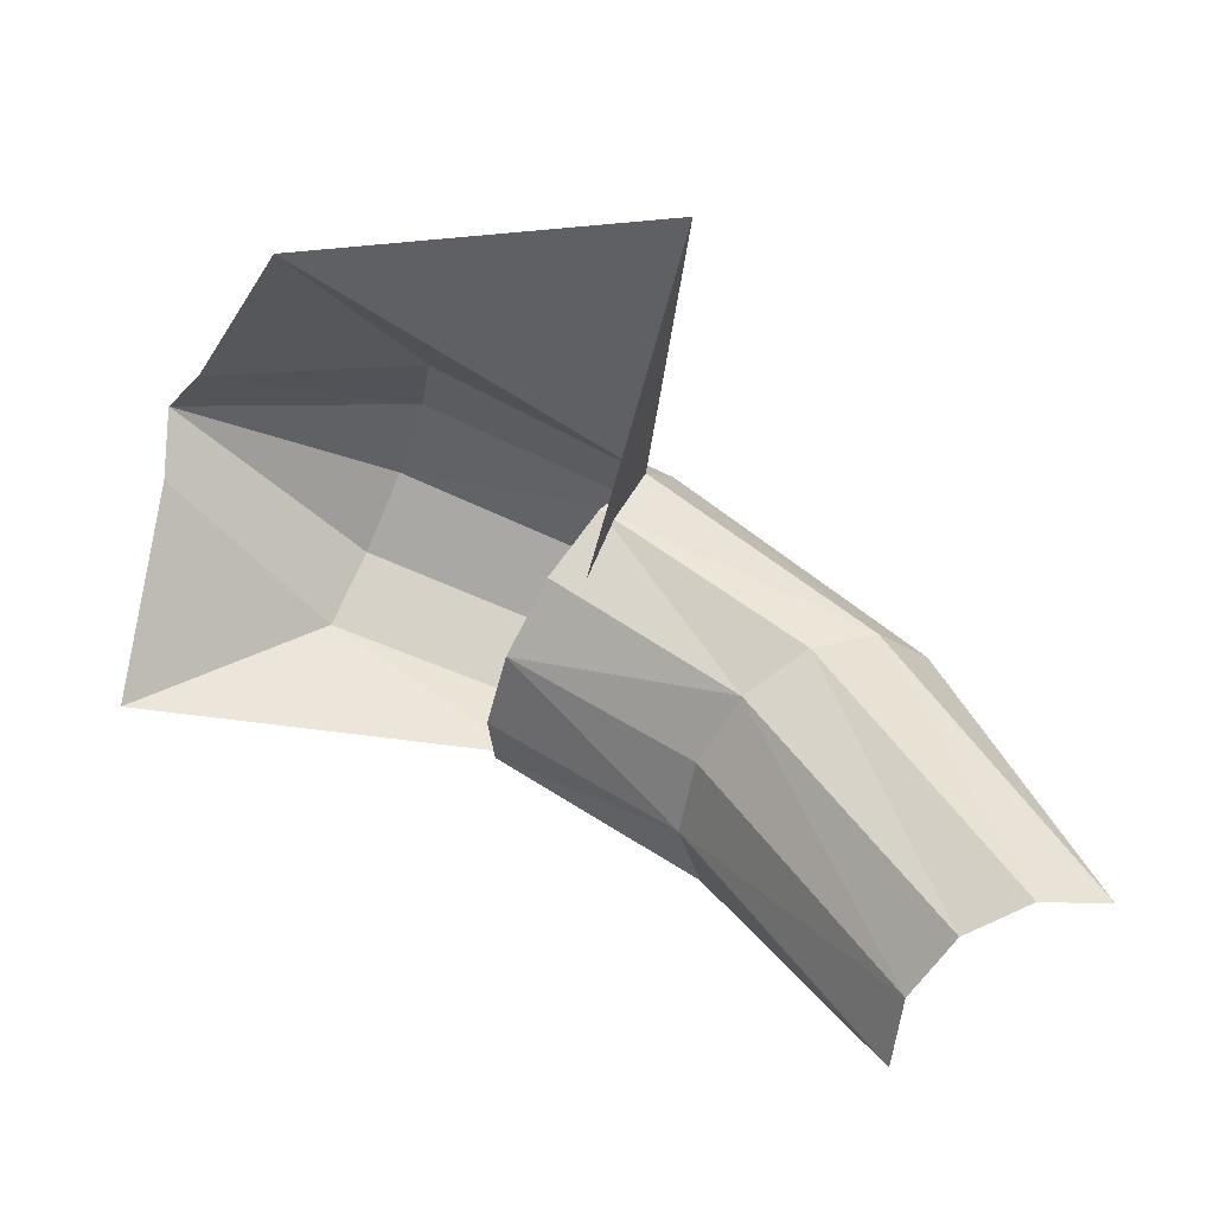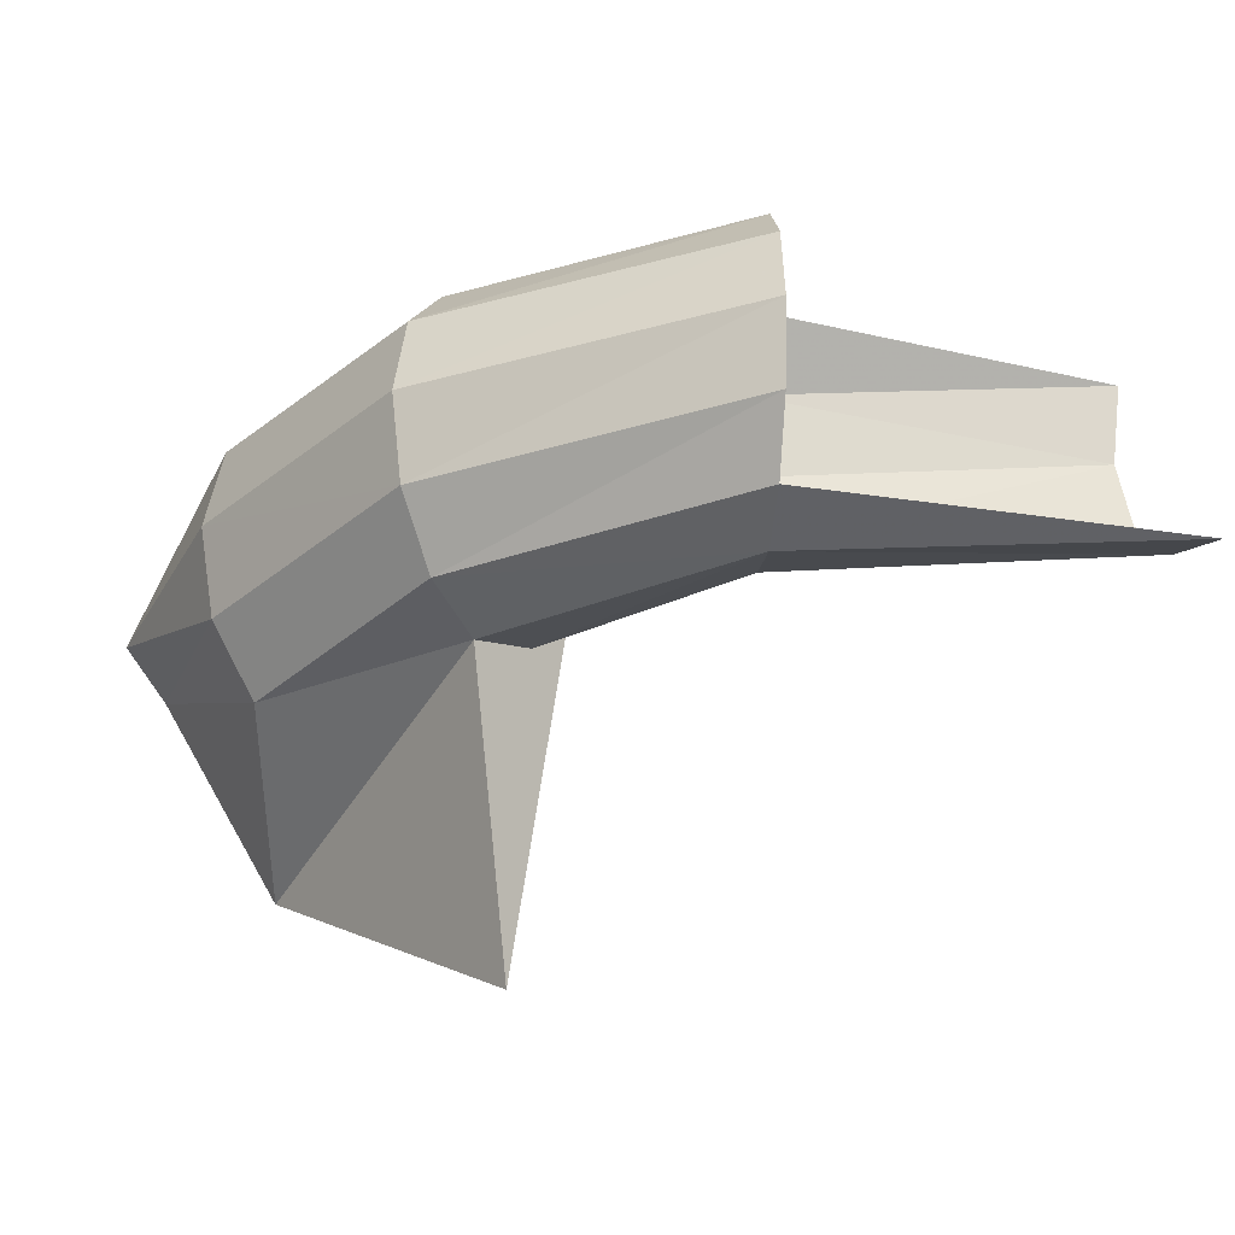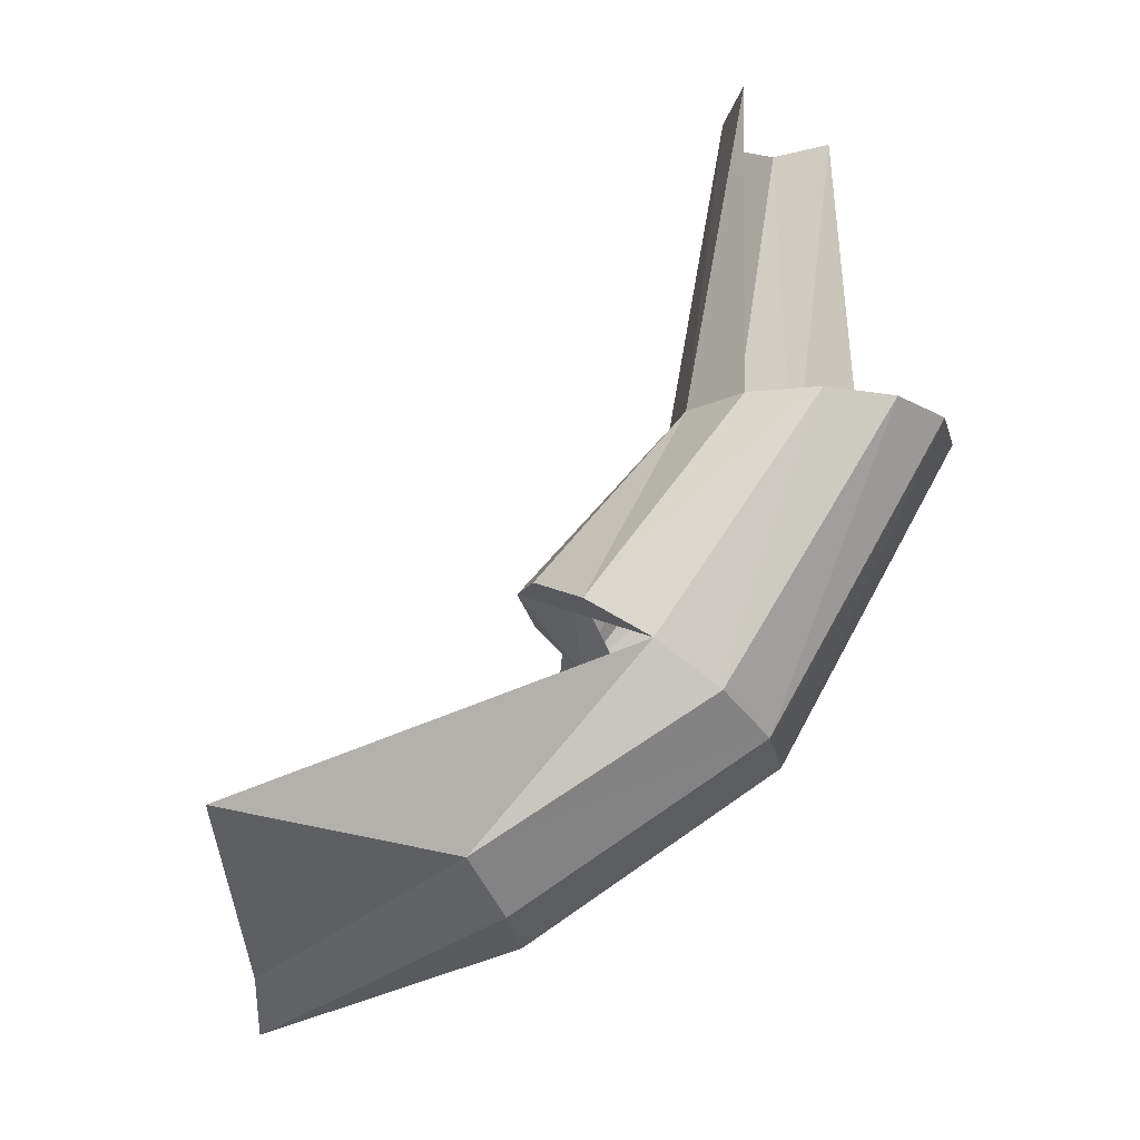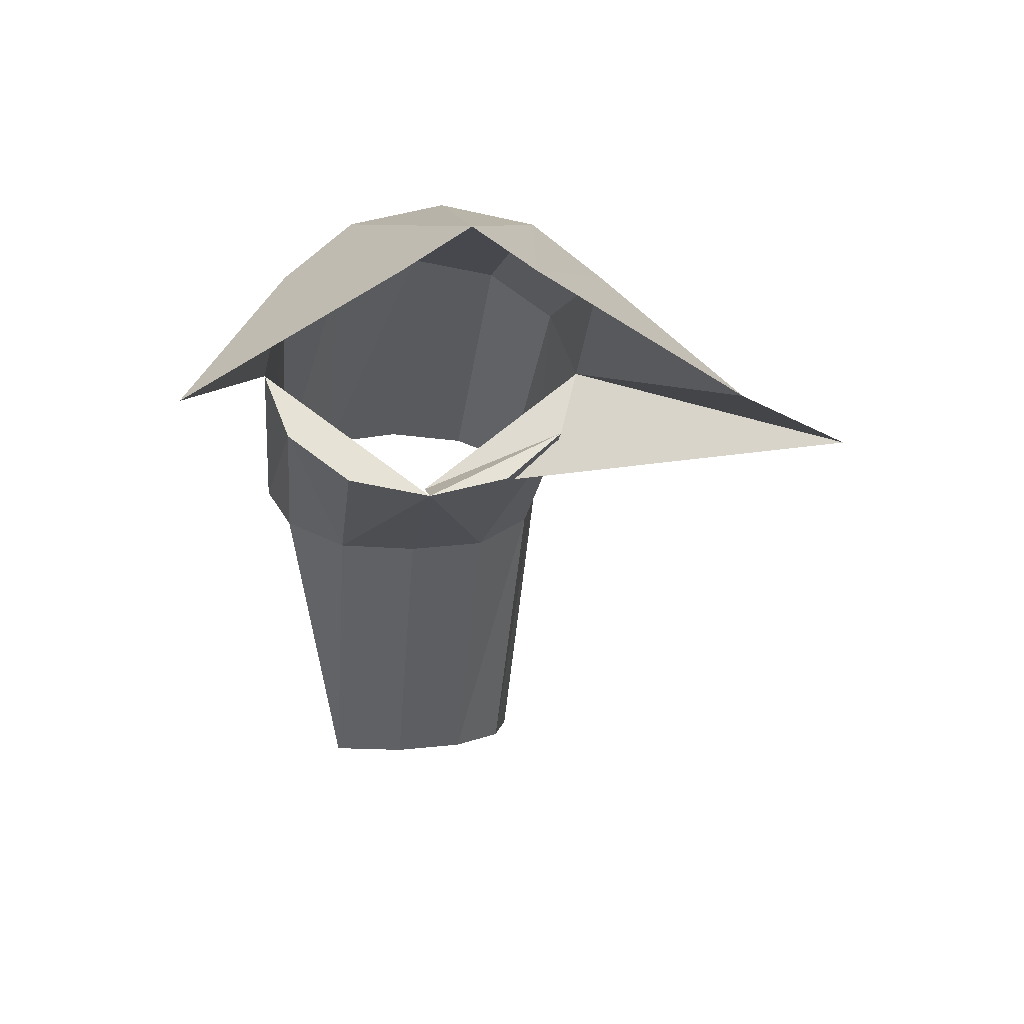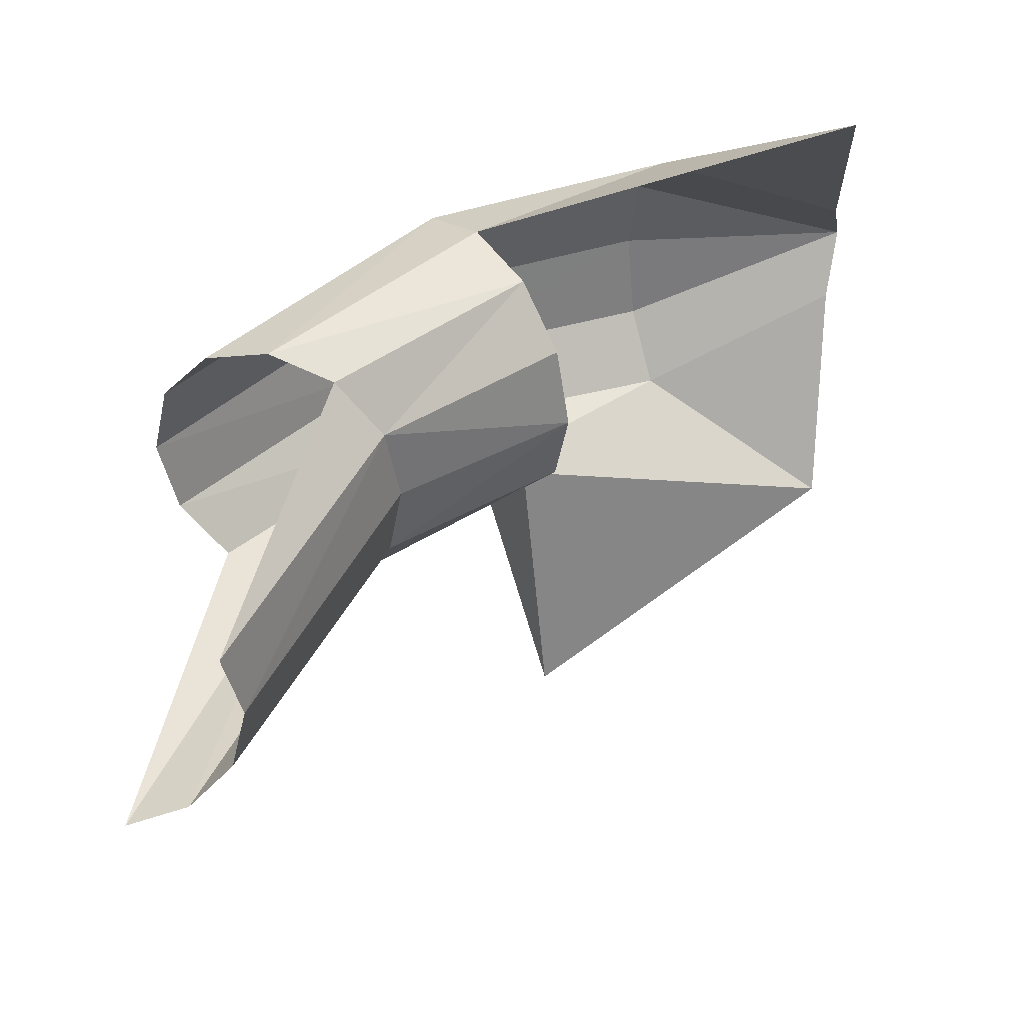
<metadata>
{"format":"obj","ext":"obj","renderer":"f3d","projection":"perspective","resolution":1024,"background":"white","views":[{"elev":-61.0,"azim":159.4,"up":"+Y"},{"elev":-30.5,"azim":-120.2,"up":"+Z"},{"elev":74.9,"azim":156.2,"up":"+Z"},{"elev":6.4,"azim":82.0,"up":"+Y"},{"elev":43.7,"azim":-9.4,"up":"+Z"}]}
</metadata>
<code>
v -0.7042 0.325 -0.008592
v -0.7083 0.3086 -0.03653
v -0.7335 0.3238 -0.02202
v -0.7647 0.3087 -0.02392
v -0.7353 0.3312 -0.01272
v -0.7555 0.2984 -0.06388
v -0.7702 0.3174 -0.02071
v -0.7016 0.3305 -3e-06
v -0.7613 0.2915 -3e-06
v -0.7976 0.2875 -0.02241
v -0.7359 0.3339 -3e-06
v -0.7742 0.3238 -0.01196
v -0.7593 0.3 -0.02072
v -0.8063 0.2916 -0.0194
v -0.7353 0.3312 0.01271
v -0.8127 0.2946 -0.0112
v -0.7538 0.2912 -1.7e-05
v -0.7889 0.2834 -0.01941
v -0.8244 0.2421 -0.02089
v -0.7757 0.3261 -3e-06
v -0.7042 0.325 0.008586
v -0.815 0.2957 -3e-06
v -0.7552 0.2936 -0.01197
v -0.8154 0.2417 -0.0181
v -0.7825 0.2804 -0.01121
v -0.7742 0.3238 0.01195
v -0.7335 0.3238 0.02202
v -0.8088 0.2415 -0.01046
v -0.8127 0.2946 0.0112
v -0.7083 0.3086 0.03653
v -0.7806 0.2799 -3e-06
v -0.8064 0.2413 -1.5e-05
v -0.7702 0.3174 0.02071
v -0.8063 0.2916 0.0194
v -0.7647 0.3087 0.02391
v -0.7825 0.2804 0.01121
v -0.7552 0.2936 0.01197
v -0.7976 0.2875 0.0224
v -0.8088 0.2415 0.01045
v -0.7593 0.3 0.02072
v -0.7889 0.2834 0.0194
f 1 2 3
f 2 4 3
f 5 1 3
f 6 4 2
f 4 7 3
f 1 5 8
f 3 7 5
f 4 6 9
f 4 10 7
f 11 8 5
f 12 5 7
f 4 9 13
f 4 13 10
f 14 7 10
f 11 15 8
f 5 12 11
f 12 7 16
f 17 13 9
f 18 10 13
f 14 16 7
f 10 19 14
f 11 20 15
f 21 8 15
f 20 11 12
f 16 22 12
f 13 17 23
f 18 24 10
f 18 13 25
f 19 10 24
f 26 15 20
f 15 27 21
f 20 12 22
f 23 17 25
f 23 25 13
f 24 18 28
f 25 28 18
f 15 26 27
f 26 20 29
f 21 27 30
f 22 29 20
f 31 25 17
f 28 25 32
f 33 27 26
f 29 34 26
f 30 27 35
f 31 32 25
f 31 17 36
f 35 27 33
f 33 26 34
f 31 36 32
f 37 36 17
f 35 33 38
f 34 38 33
f 39 32 36
f 37 40 36
f 37 17 40
f 35 38 40
f 36 41 39
f 41 36 40
f 40 17 35
f 41 40 38

</code>
